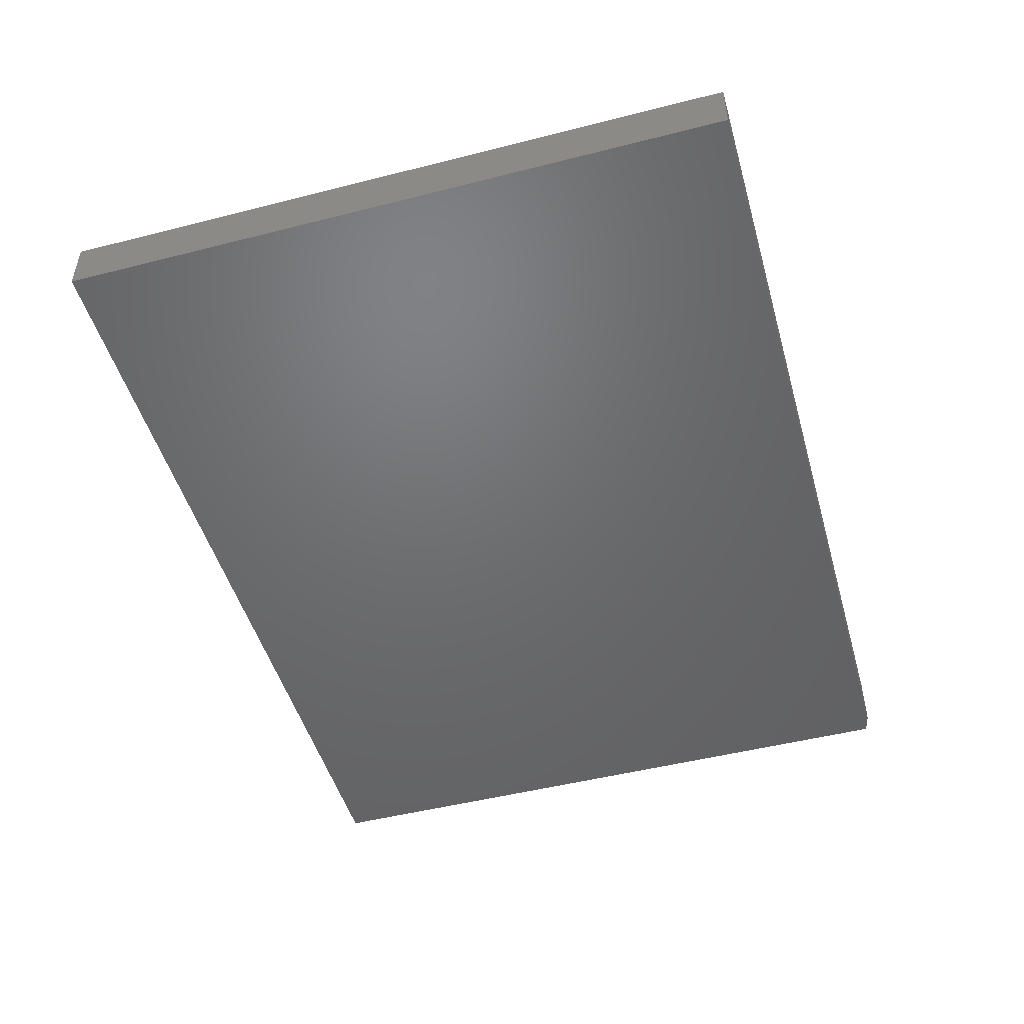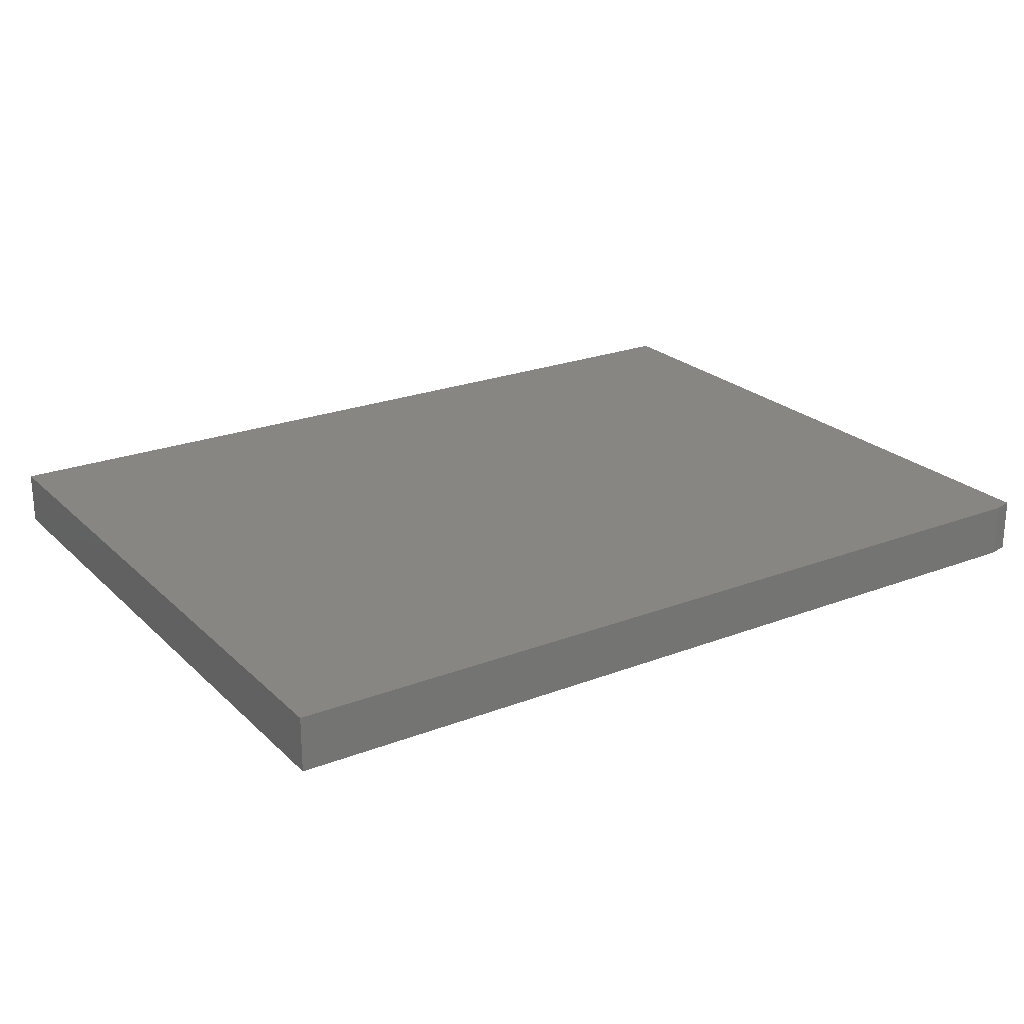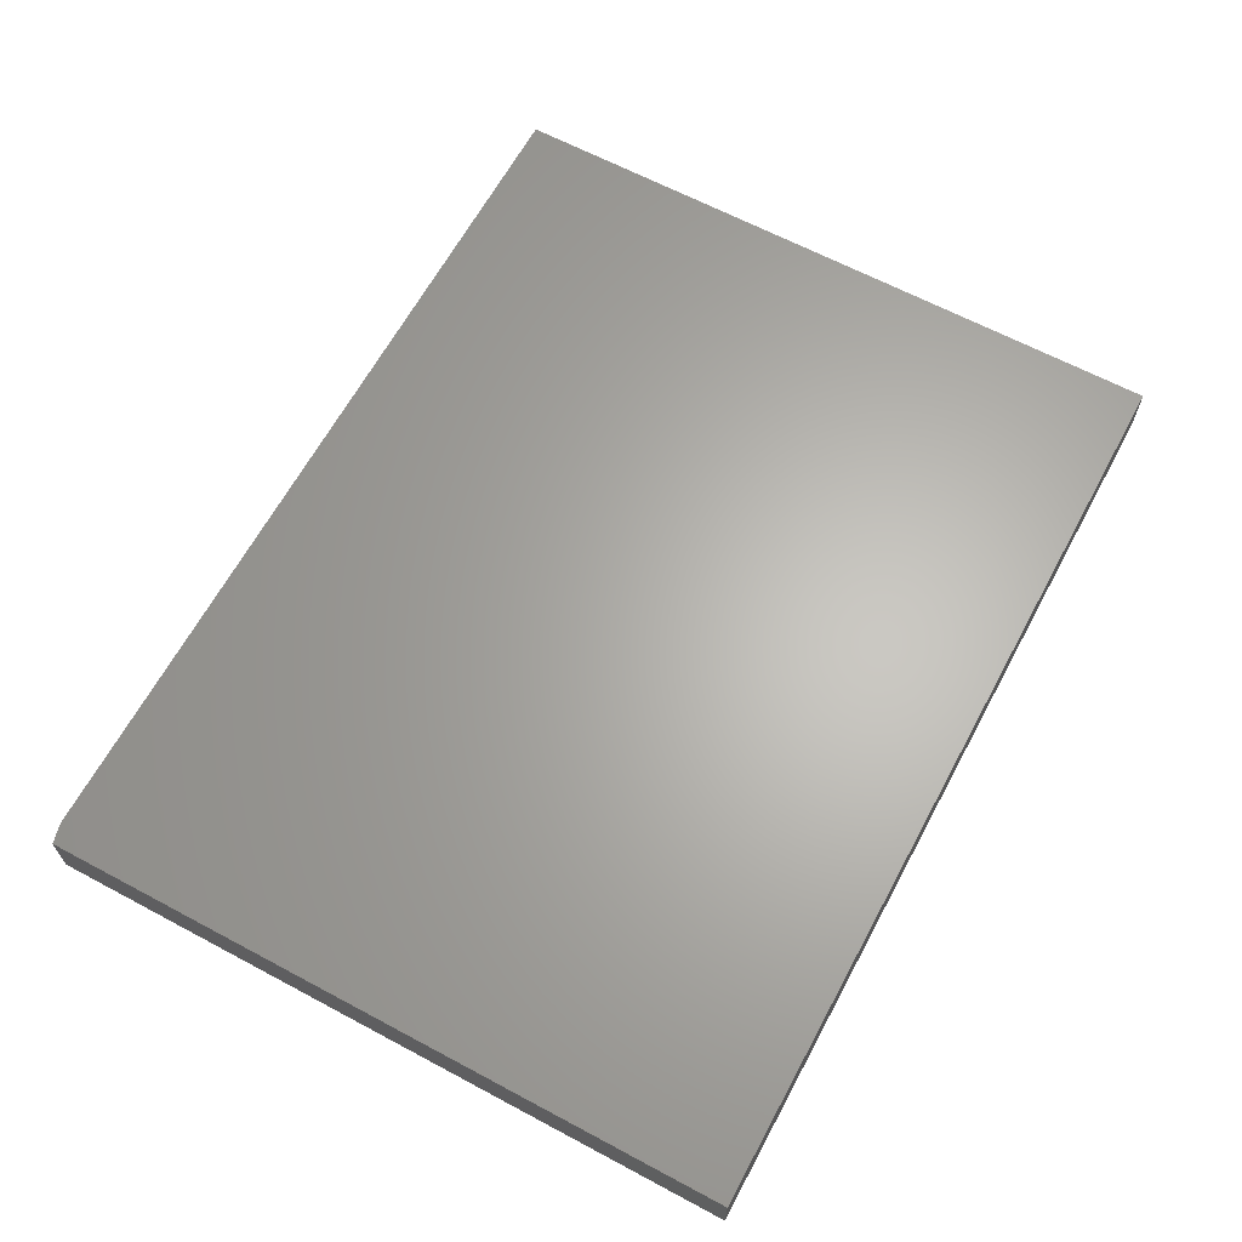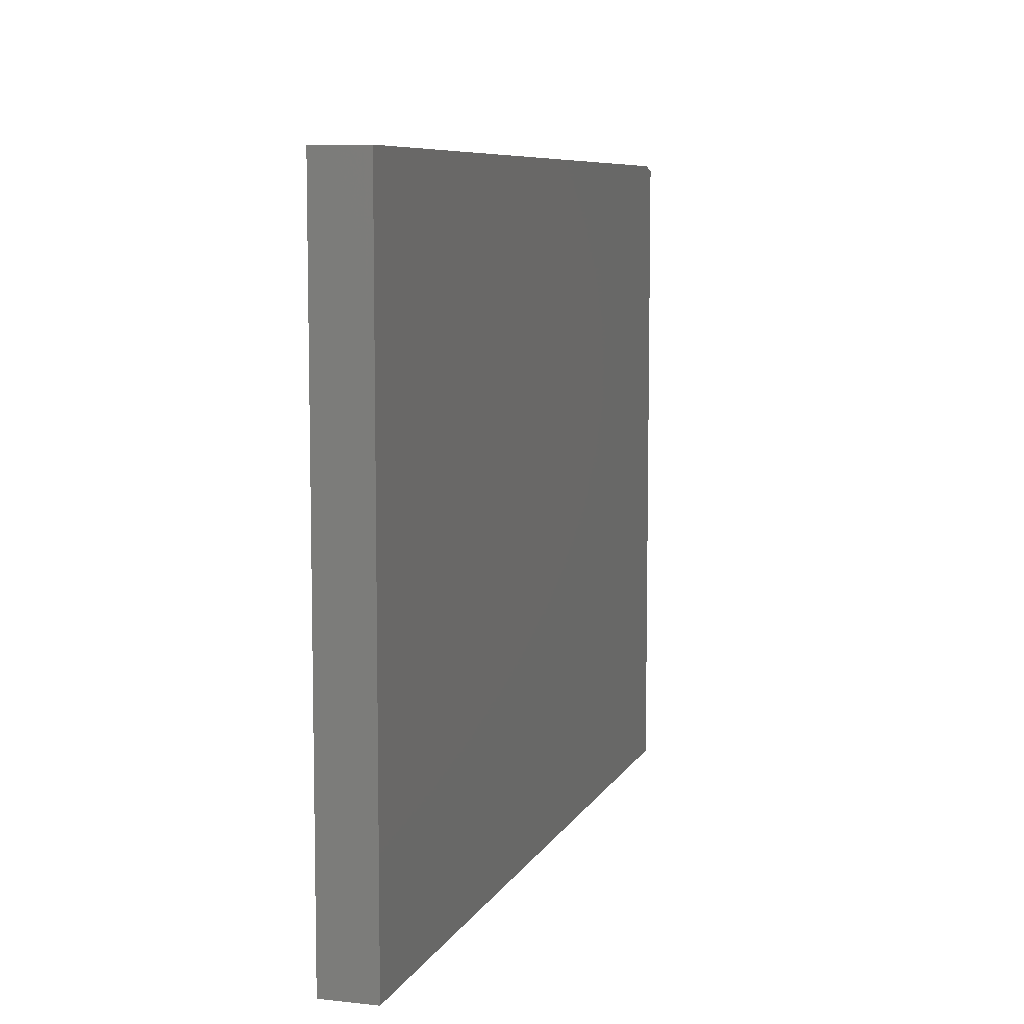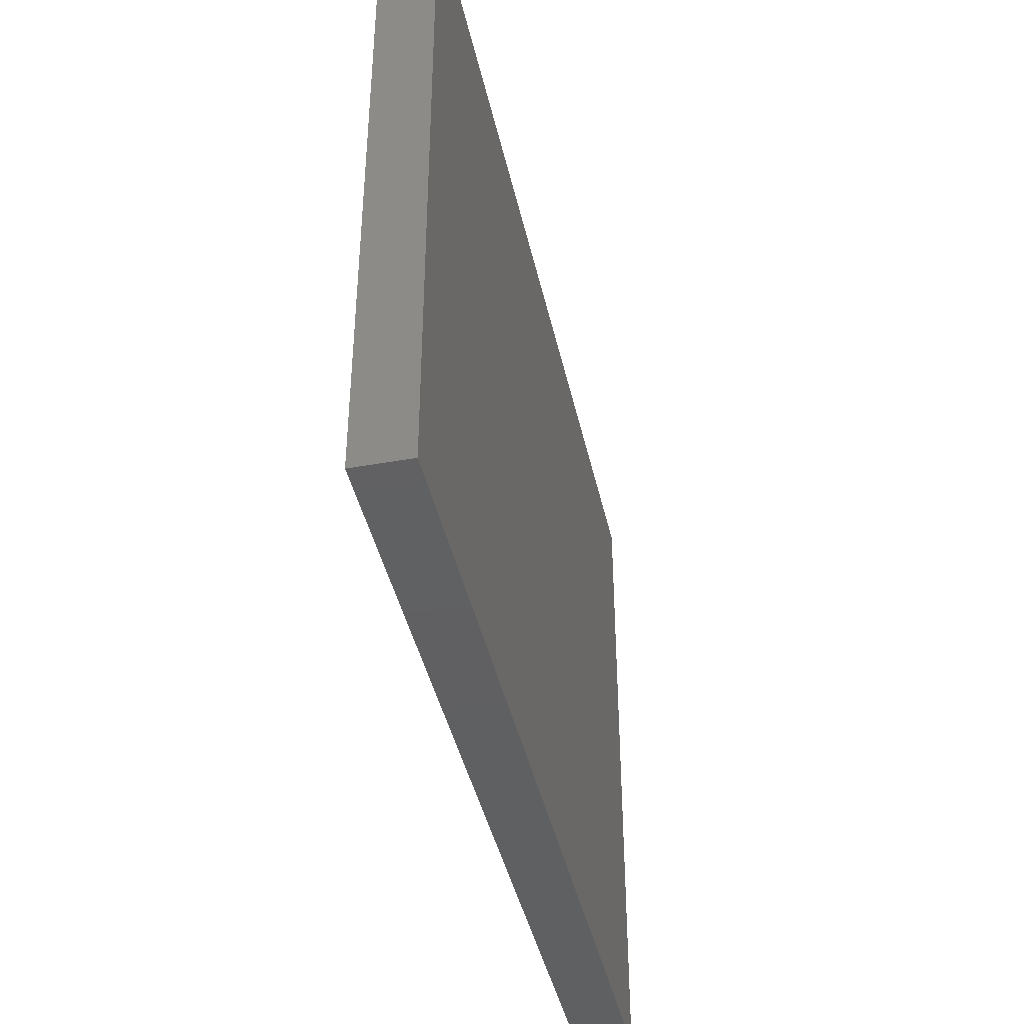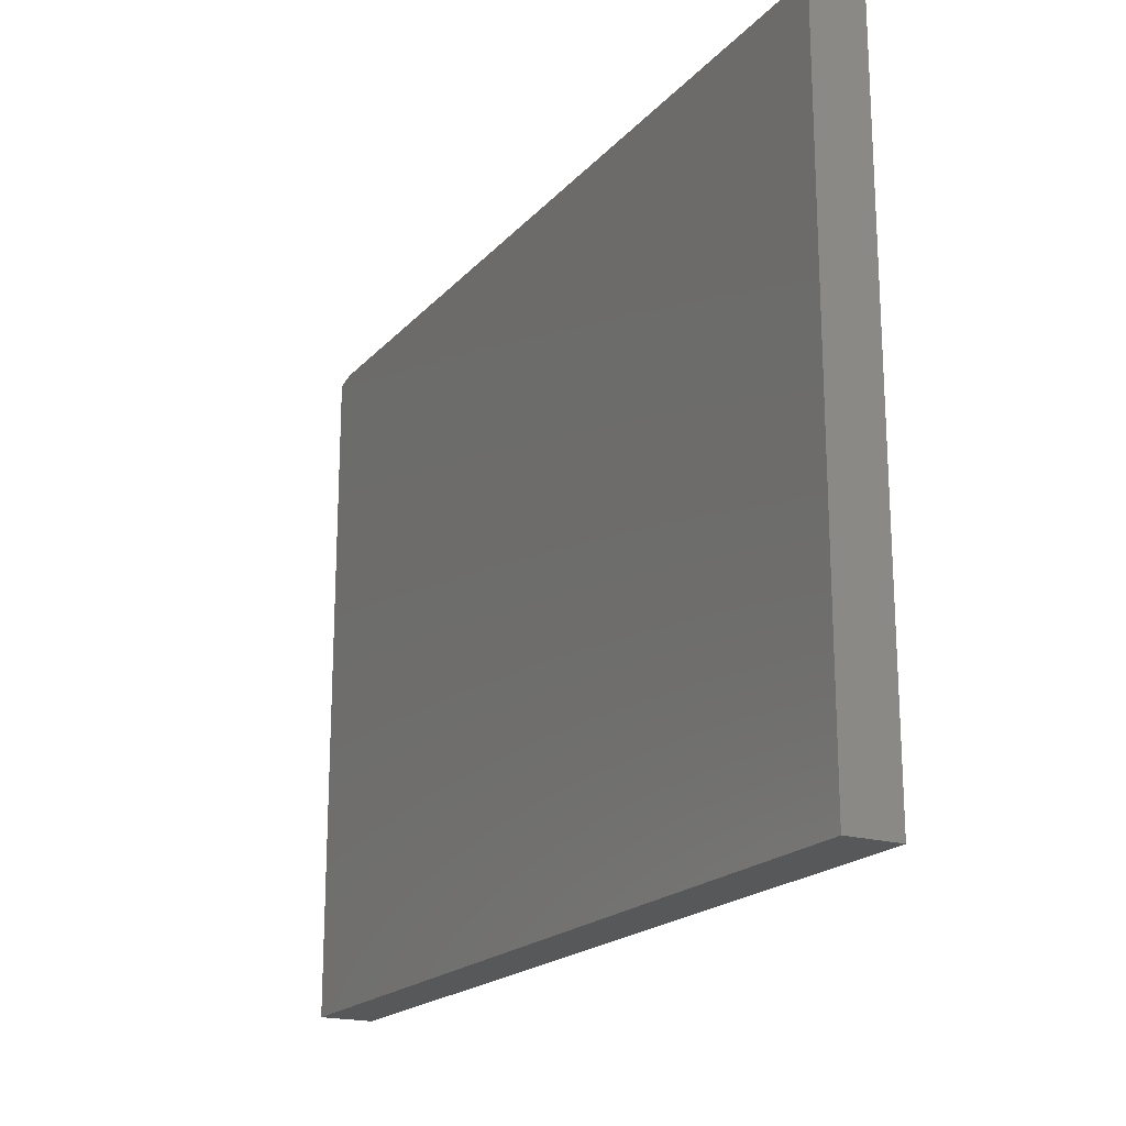
<metadata>
{"format":"stl","ext":"stl","renderer":"f3d","projection":"perspective","resolution":1024,"background":"white","views":[{"elev":-48.8,"azim":-74.2,"up":"+Y"},{"elev":23.1,"azim":-33.1,"up":"+Y"},{"elev":64.4,"azim":118.3,"up":"+Y"},{"elev":7.7,"azim":-72.8,"up":"+Z"},{"elev":-41.7,"azim":102.3,"up":"+Z"},{"elev":-19.5,"azim":-118.7,"up":"+Z"}]}
</metadata>
<code>
# stl→obj: 10 verts, 16 faces
v -0.7026 -0.08594 -0.5386
v 0.7026 -0.08594 -0.5386
v -0.7026 -0.08594 0.5351
v 0.7026 -0.08594 0.5273
v 0.6714 -0.08594 0.5351
v 0.6714 2.823e-16 0.5351
v 0.7026 2.849e-16 0.5273
v -0.7026 1.297e-16 0.5351
v 0.7026 1.665e-16 -0.5386
v -0.7026 1.052e-17 -0.5386
f 1 2 3
f 3 2 4
f 3 4 5
f 6 7 8
f 8 7 9
f 8 9 10
f 5 6 3
f 3 6 8
f 2 9 4
f 4 9 7
f 4 7 5
f 5 7 6
f 3 8 1
f 1 8 10
f 1 10 2
f 2 10 9

</code>
